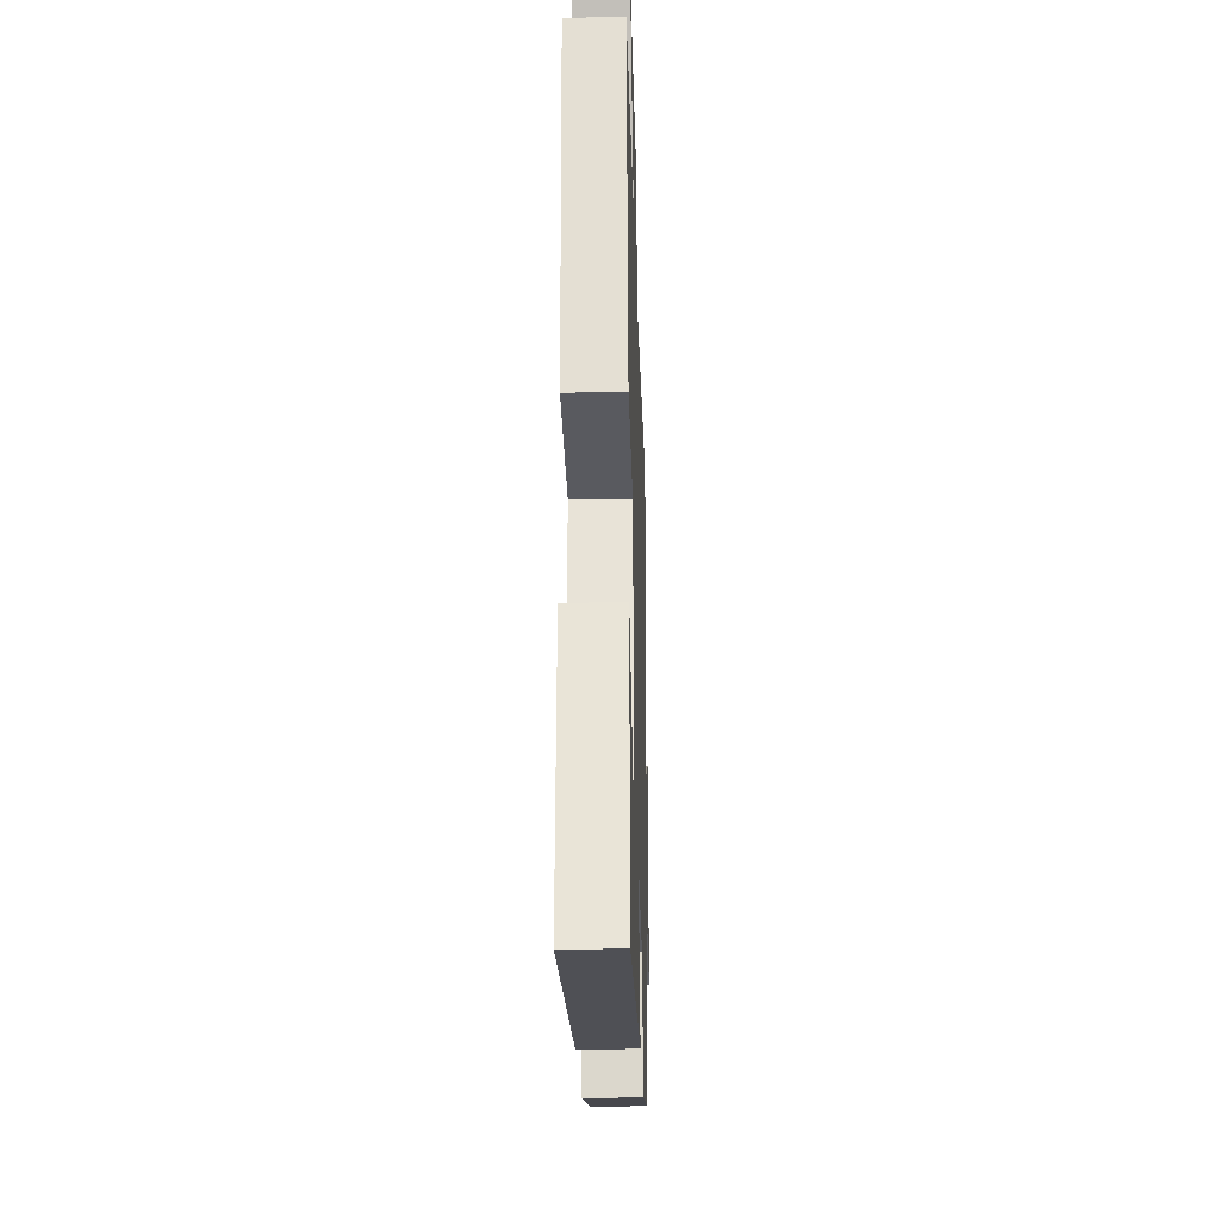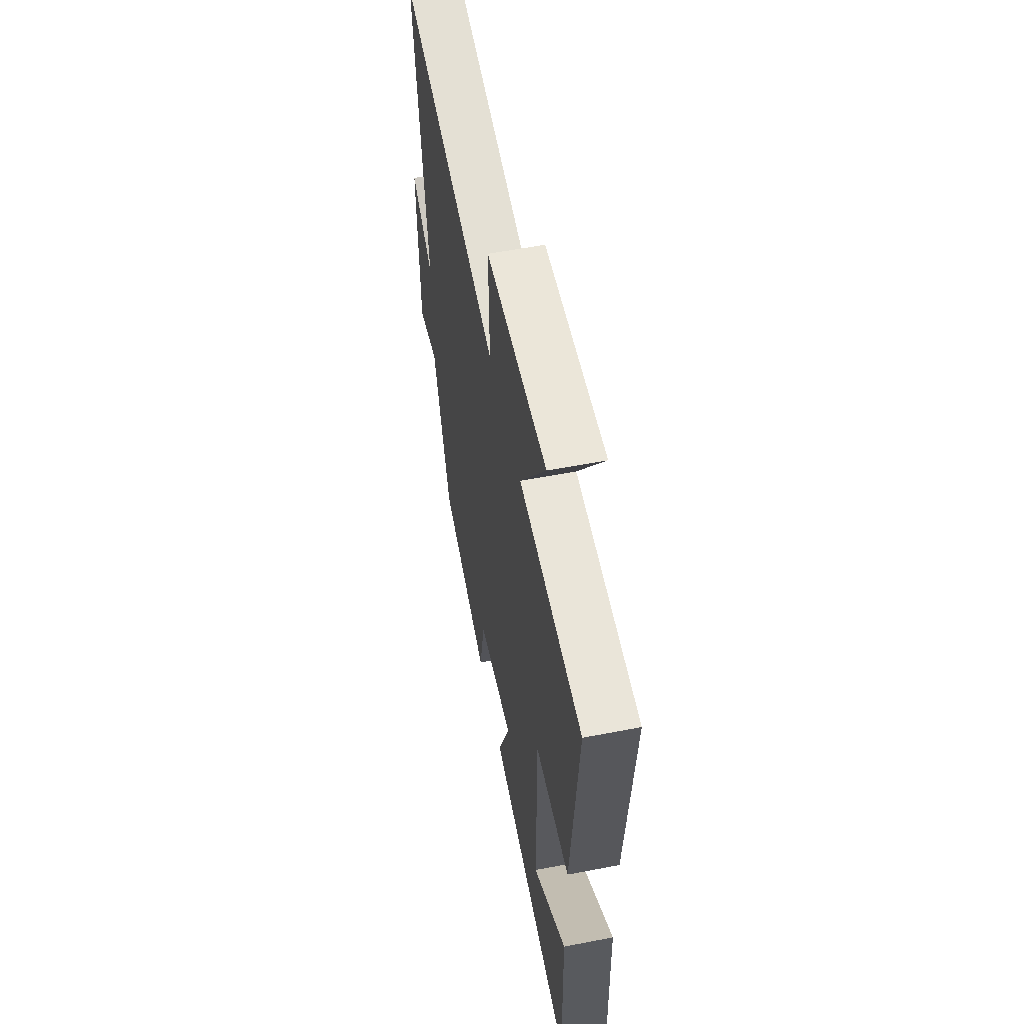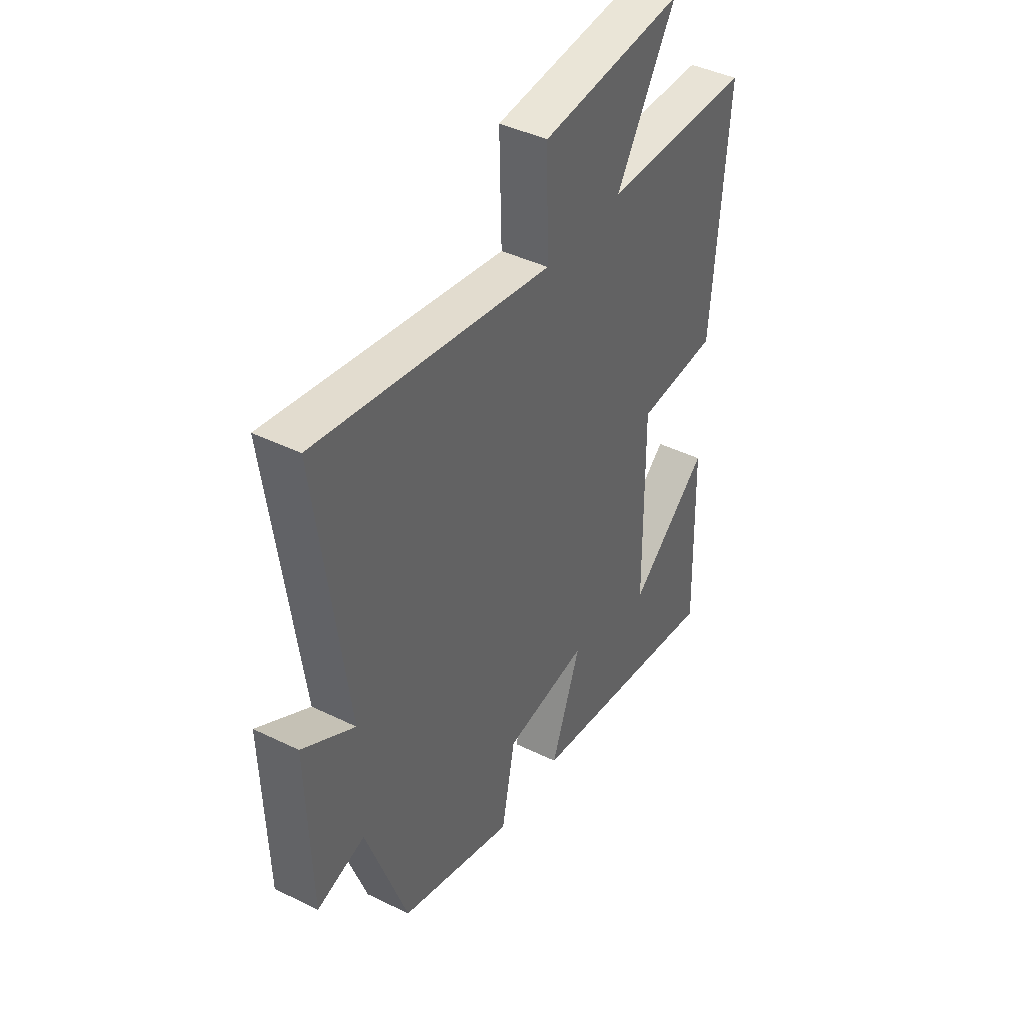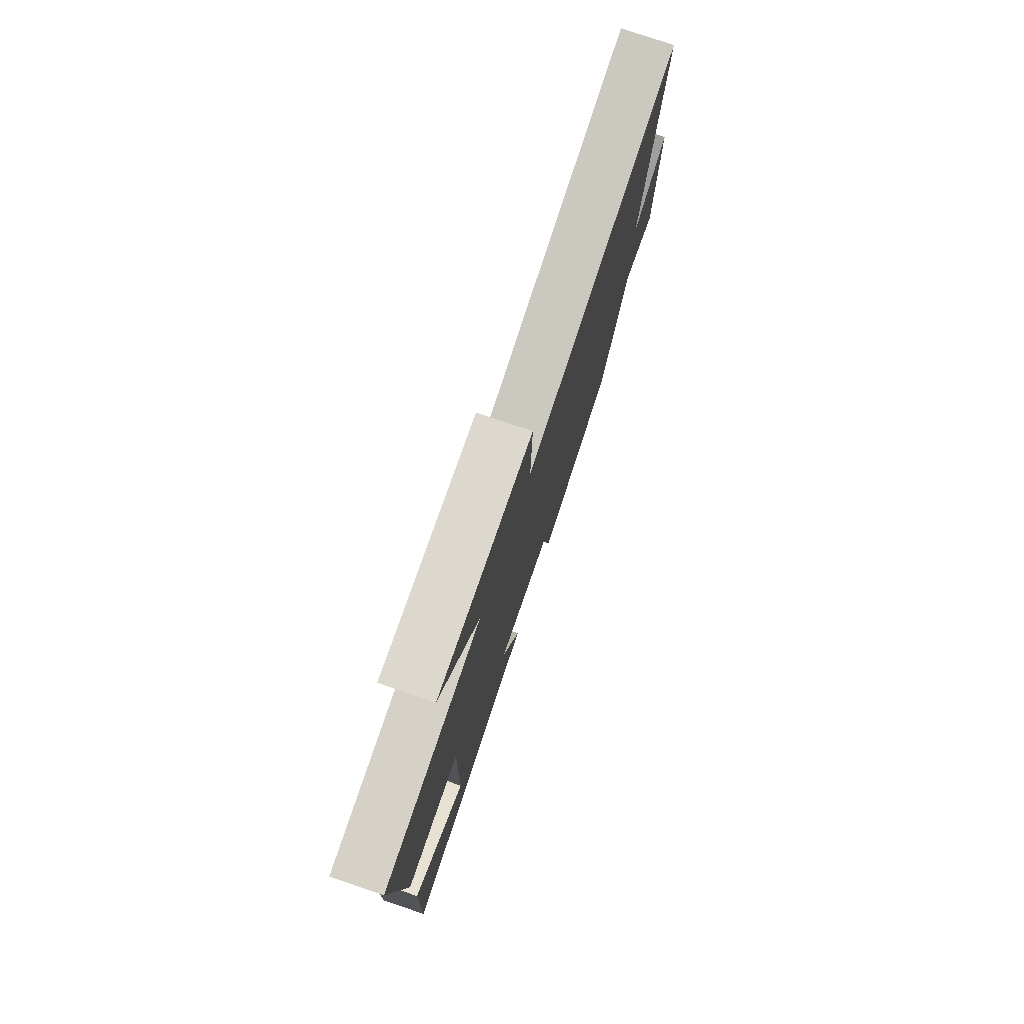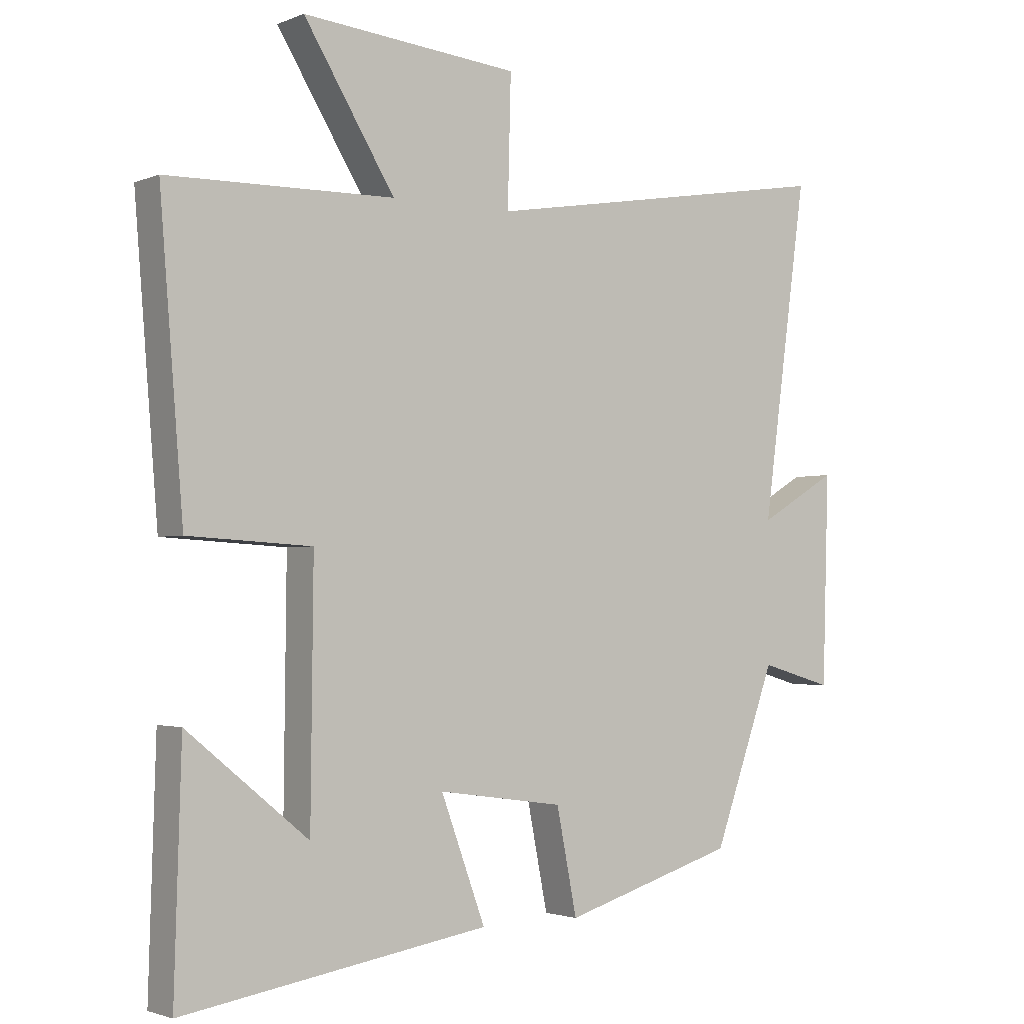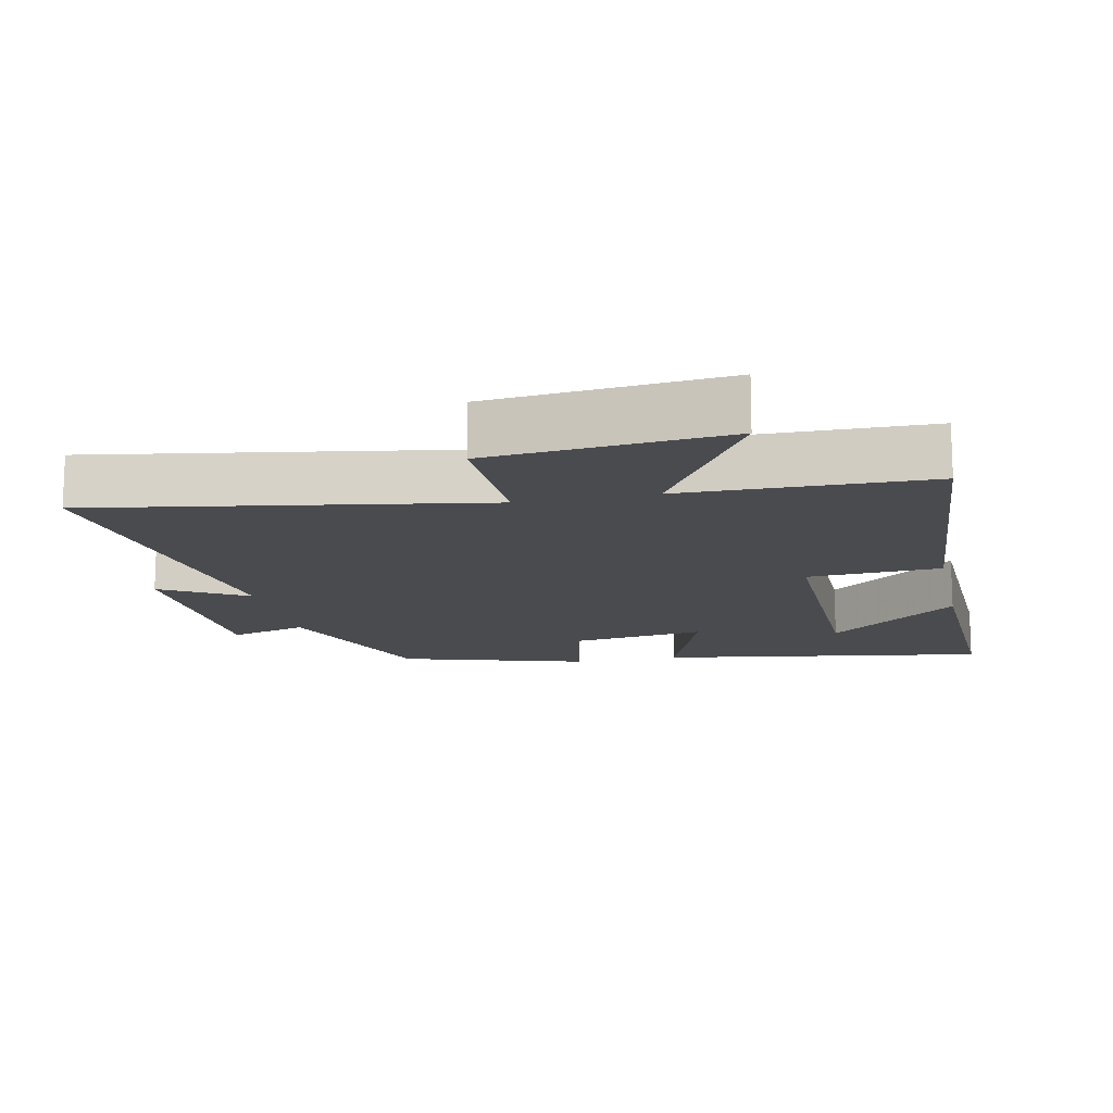
<metadata>
{"format":"obj","ext":"obj","renderer":"f3d","projection":"perspective","resolution":1024,"background":"white","views":[{"elev":-28.6,"azim":91.7,"up":"+Z"},{"elev":57.2,"azim":78.6,"up":"+Z"},{"elev":42.1,"azim":-59.5,"up":"+Z"},{"elev":77.9,"azim":108.8,"up":"+Z"},{"elev":-2.2,"azim":144.1,"up":"+Z"},{"elev":-14.0,"azim":12.2,"up":"+Y"}]}
</metadata>
<code>
v 0.511 0.07 -0.577
v 0.03 0.07 -0.5
v 0.1 0.07 -0.31
v -0.098 0.07 -0.338
v -0.13 0.07 -0.5
v -0.402 0.07 -0.418
v -0.5 0.07 -0.146
v -0.614 0.07 -0.179
v -0.624 0.07 0.147
v -0.5 0.07 0.074
v -0.571 0.07 0.594
v -0.011 0.07 0.5
v -0.016 0.07 0.7
v 0.324 0.07 0.732
v 0.181 0.07 0.5
v 0.537 0.07 0.494
v 0.5 0.07 0.034
v 0.306 0.07 0.023
v 0.31 0.07 -0.365
v 0.5 0.07 -0.21
v 0.511 0 -0.577
v 0.03 0 -0.5
v 0.1 0 -0.31
v -0.098 0 -0.338
v -0.13 0 -0.5
v -0.402 0 -0.418
v -0.5 0 -0.146
v -0.614 0 -0.179
v -0.624 0 0.147
v -0.5 0 0.074
v -0.571 0 0.594
v -0.011 0 0.5
v -0.016 0 0.7
v 0.324 0 0.732
v 0.181 0 0.5
v 0.537 0 0.494
v 0.5 0 0.034
v 0.306 0 0.023
v 0.31 0 -0.365
v 0.5 0 -0.21
f 19 20 1
f 15 16 17 18
f 15 18 19
f 12 13 14 15
f 12 15 19
f 10 11 12 19
f 7 8 9 10
f 4 5 6 7
f 3 4 7 10
f 19 1 2 3
f 3 10 19
f 21 40 39
f 38 37 36 35
f 39 38 35
f 35 34 33 32
f 39 35 32
f 39 32 31 30
f 30 29 28 27
f 27 26 25 24
f 30 27 24 23
f 23 22 21 39
f 39 30 23
f 1 21 22 2
f 2 22 23 3
f 3 23 24 4
f 4 24 25 5
f 5 25 26 6
f 6 26 27 7
f 7 27 28 8
f 8 28 29 9
f 9 29 30 10
f 10 30 31 11
f 11 31 32 12
f 12 32 33 13
f 13 33 34 14
f 14 34 35 15
f 15 35 36 16
f 16 36 37 17
f 17 37 38 18
f 18 38 39 19
f 19 39 40 20
f 20 40 21 1

</code>
